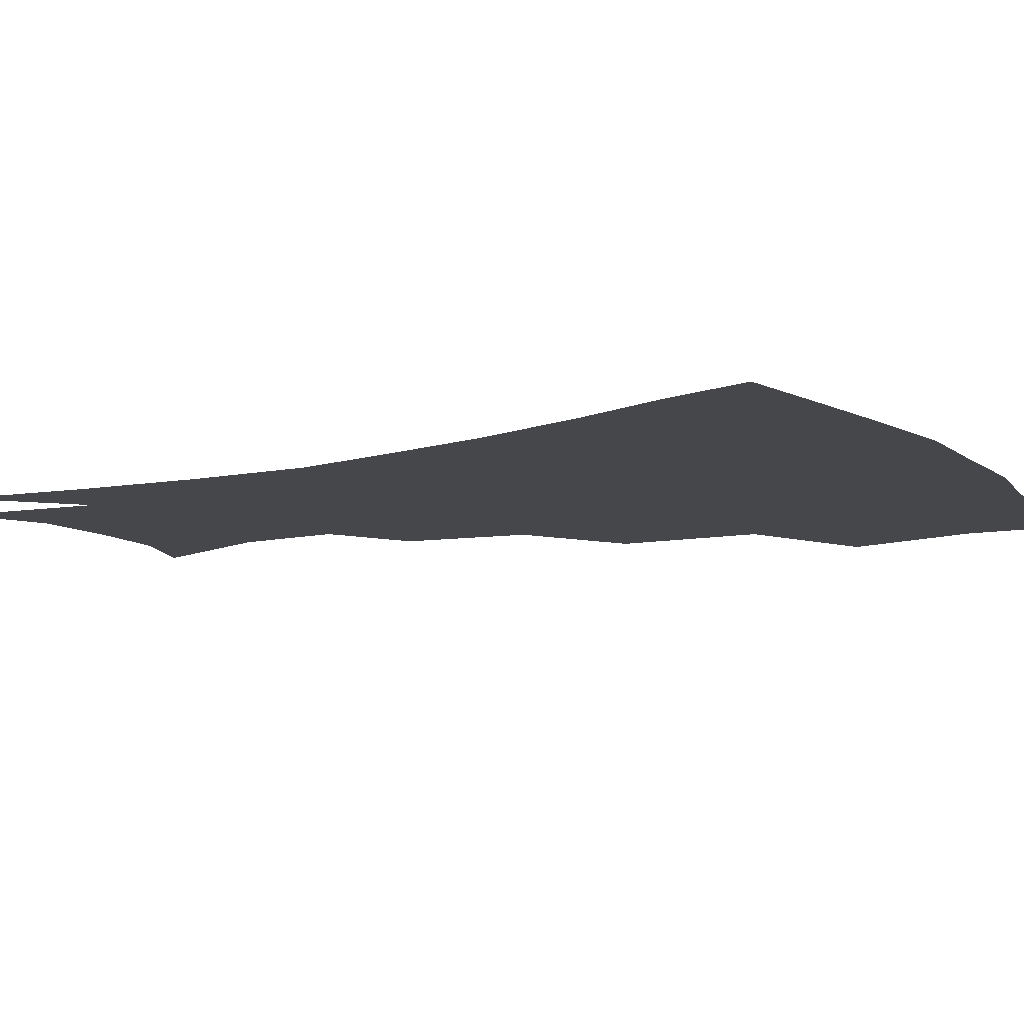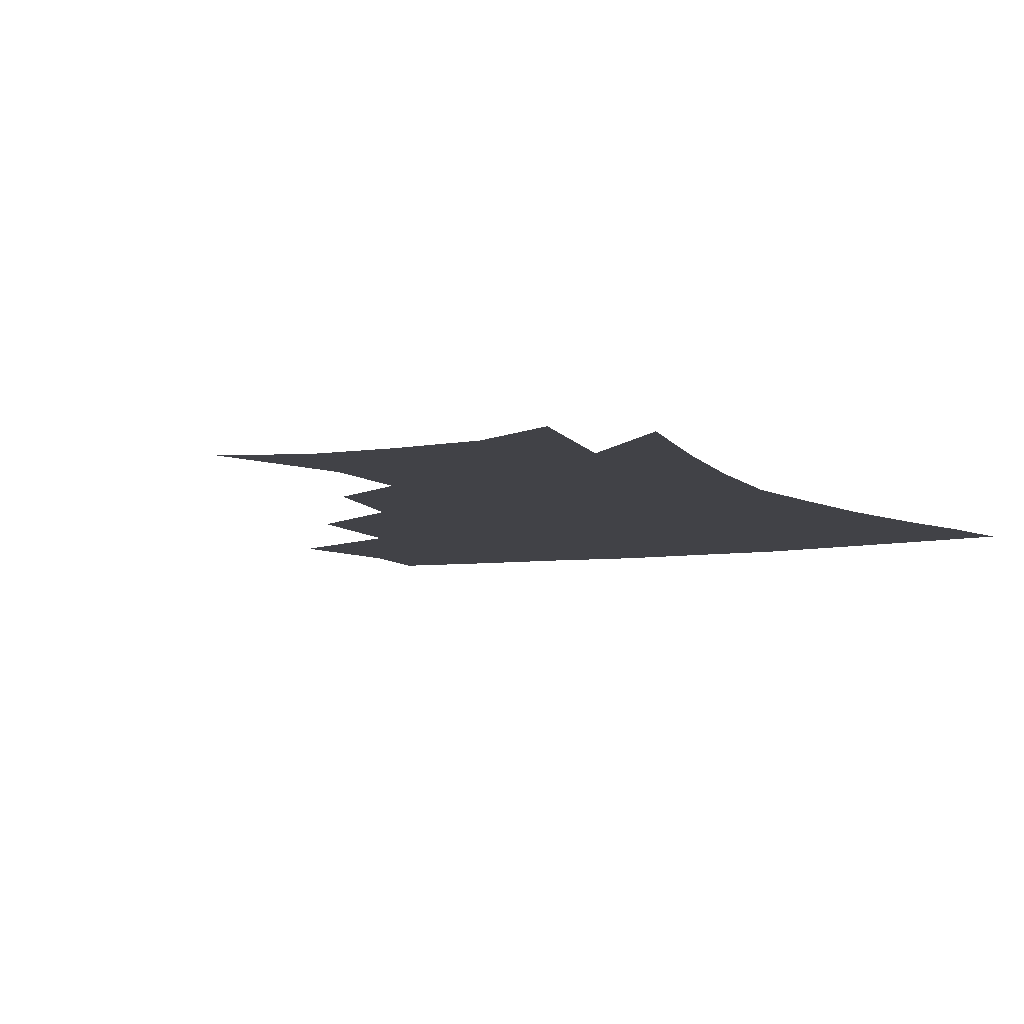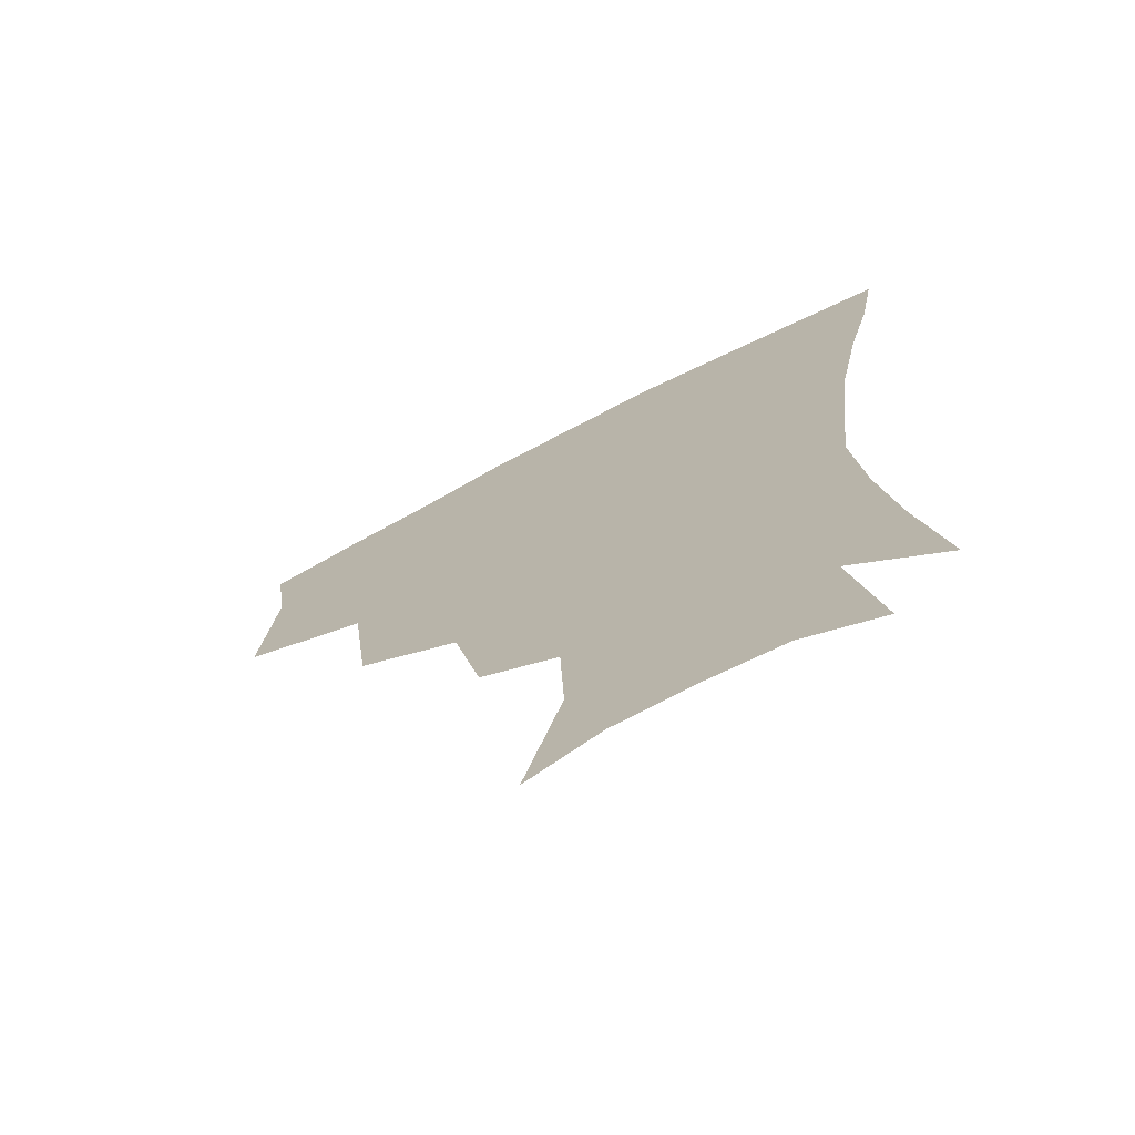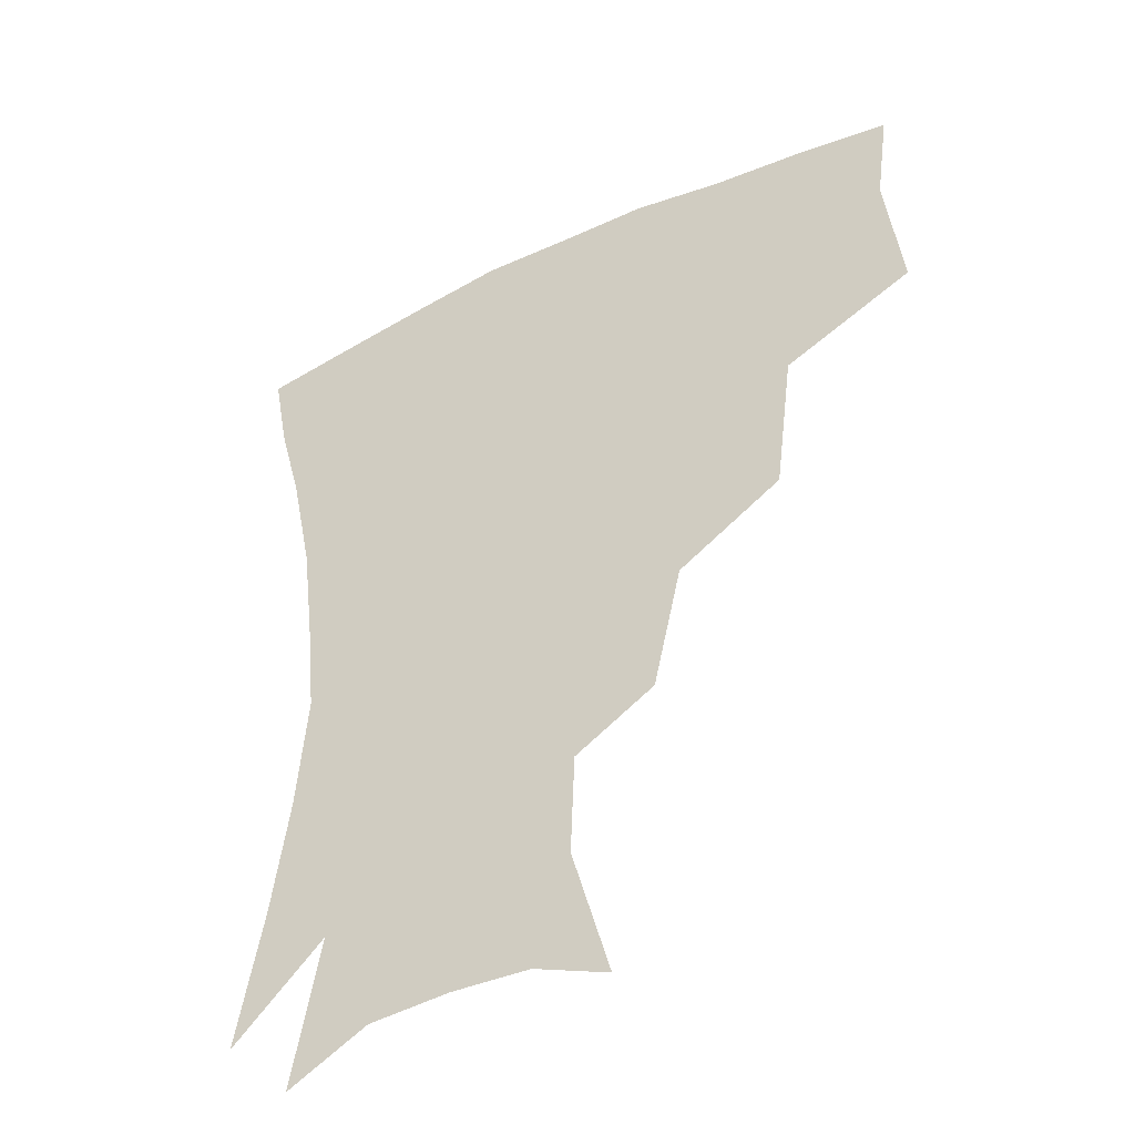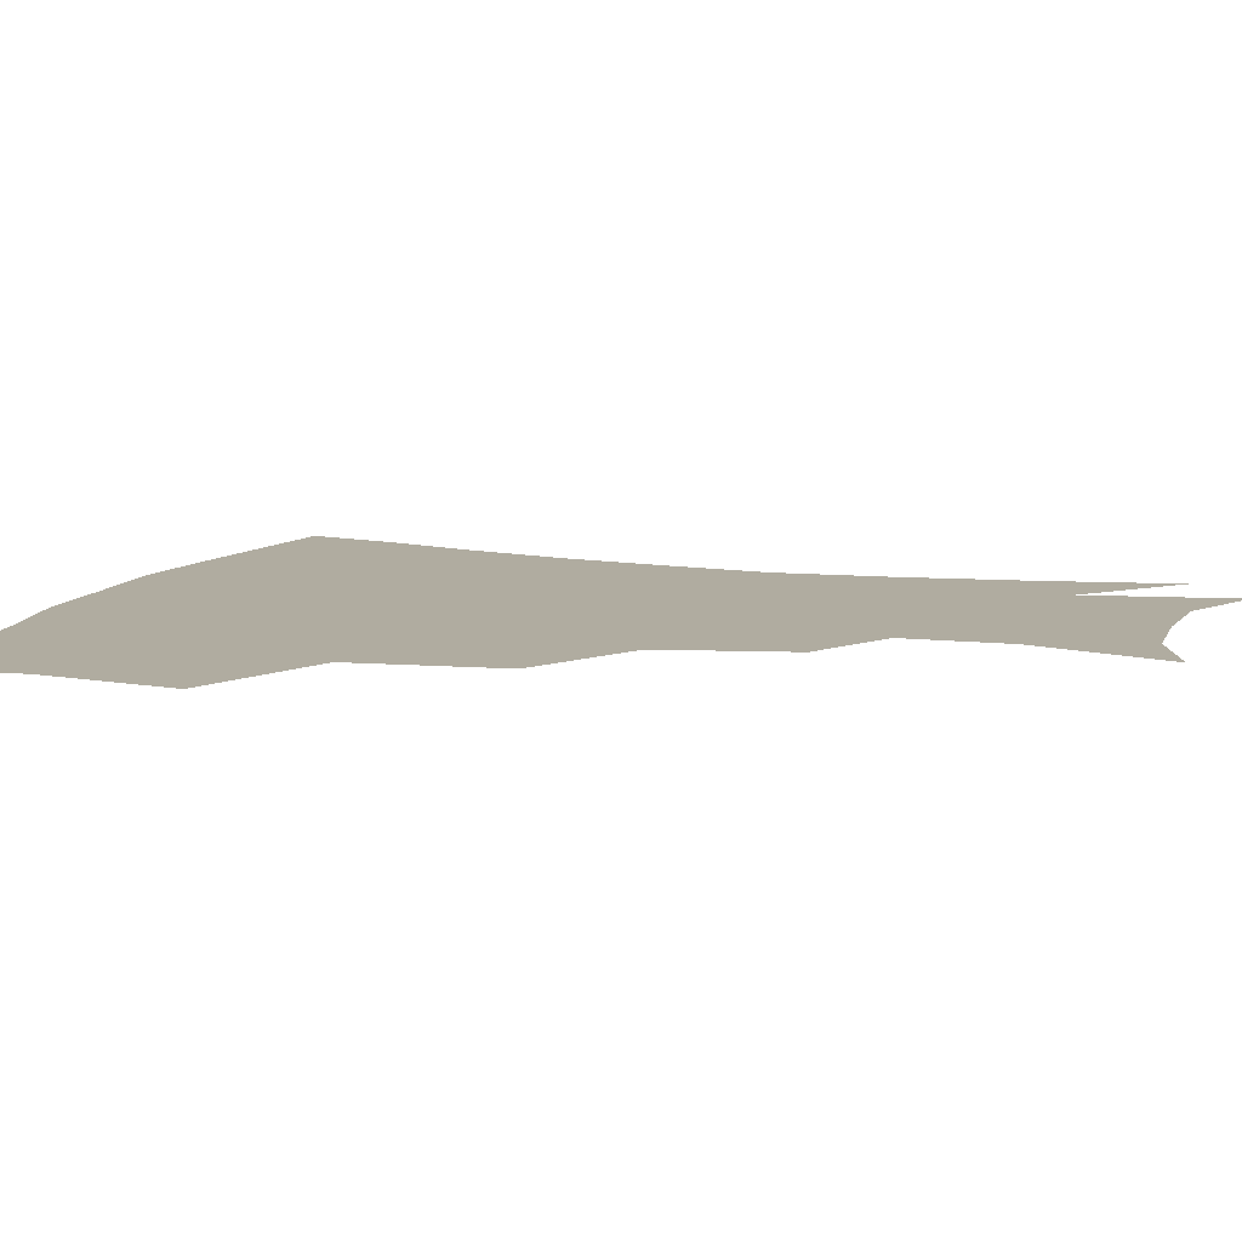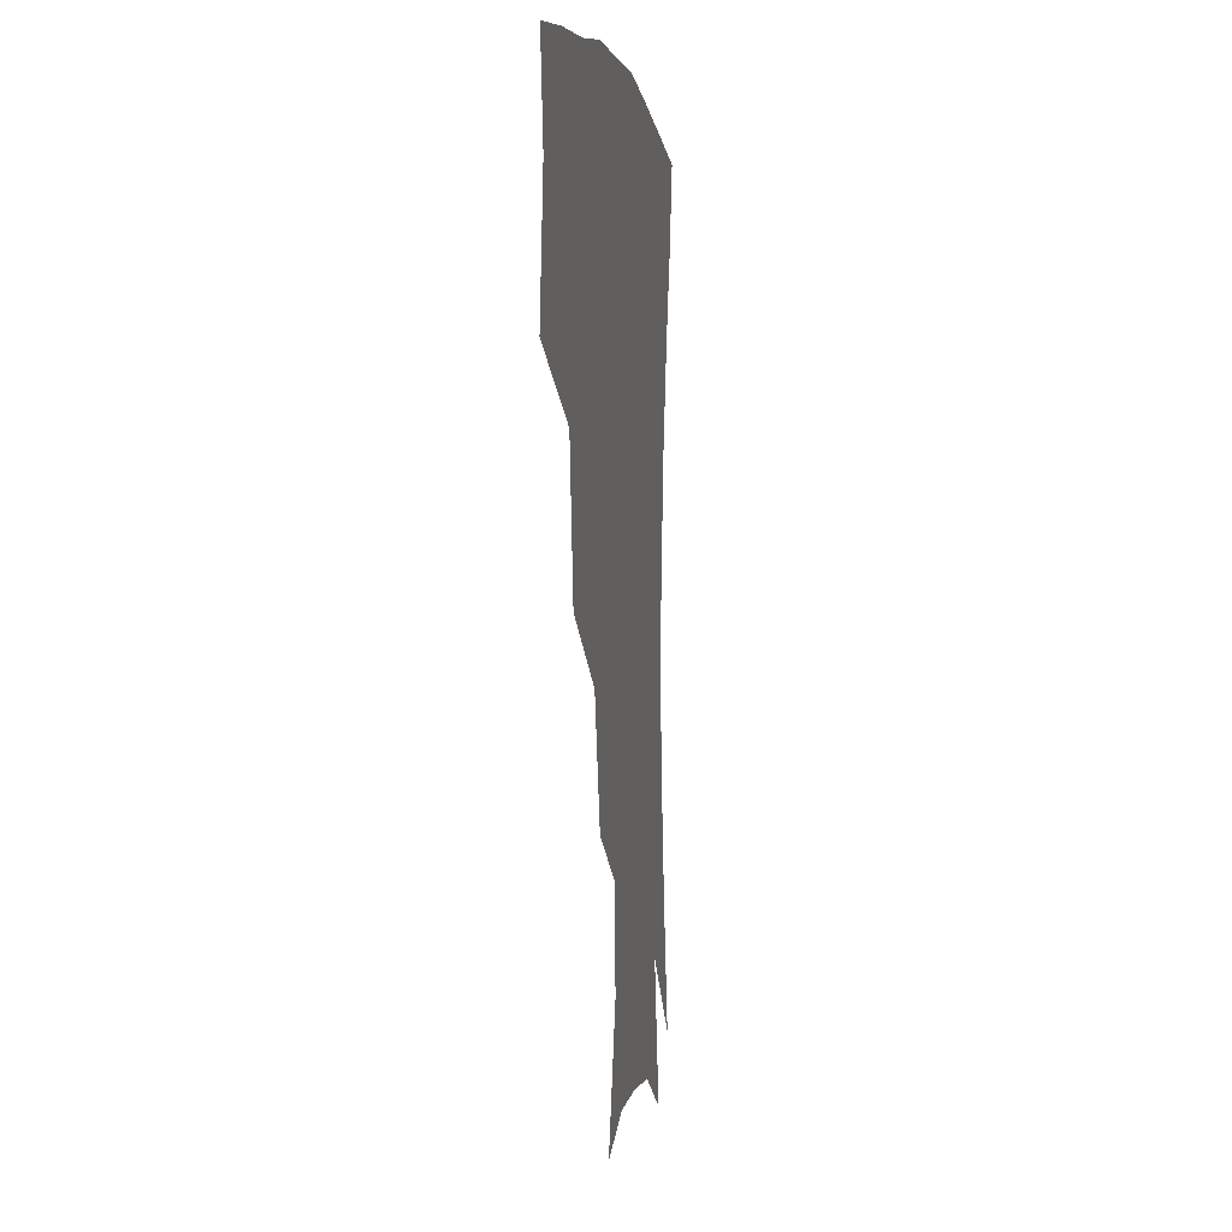
<metadata>
{"format":"obj","ext":"obj","renderer":"f3d","projection":"perspective","resolution":1024,"background":"white","views":[{"elev":-10.7,"azim":121.2,"up":"+Z"},{"elev":-6.8,"azim":26.7,"up":"+Z"},{"elev":-71.4,"azim":27.6,"up":"+Y"},{"elev":-43.0,"azim":-150.8,"up":"+Y"},{"elev":10.0,"azim":-72.0,"up":"+Z"},{"elev":1.6,"azim":-81.3,"up":"+Y"}]}
</metadata>
<code>
v 454.1 343.3 0
v 459.2 385.5 0
v 455.1 415.8 0
v 500.6 278.8 0
v 494.8 324 0
v 492.8 361.4 0
v 489.1 390.2 0
v 484.8 420 0
v 542.5 219 0
v 533.5 258.2 0
v 525.8 297.2 0
v 523.2 336.8 0
v 520.7 365.6 0
v 517.6 393.4 0
v 514.3 422.6 0
v 557.2 129.4 0
v 569.2 171.5 0
v 567.9 203.7 0
v 560.5 241.7 0
v 554.5 274.6 0
v 551.4 311.2 0
v 549.2 340.2 0
v 548.5 368.7 0
v 546.3 395.5 0
v 543 427.2 0
v 580.8 138.3 0
v 587.5 178.6 0
v 584.4 212.9 0
v 579.5 249.5 0
v 576.6 285.1 0
v 575.6 316.9 0
v 575.4 344.1 0
v 575.1 369.8 0
v 574.6 396 0
v 571.7 427.4 0
v 605.5 139.1 0
v 605.8 184.8 0
v 602.3 220.8 0
v 599.1 255.2 0
v 597.9 288.1 0
v 598.6 317.1 0
v 599.9 344.1 0
v 602 370.7 0
v 602.1 396.4 0
v 599.7 428.2 0
v 631.1 137.2 0
v 625.1 182.2 0
v 620.6 220.5 0
v 618.5 253.8 0
v 618.6 284.3 0
v 620.4 315.2 0
v 623.6 343.9 0
v 627.1 369.3 0
v 630 394.2 0
v 629.5 423.8 0
v 656.1 123.9 0
v 647.4 170.6 0
v 640.2 213.4 0
v 638.3 245.4 0
v 638.5 276.8 0
v 640.8 309 0
v 645.3 338.7 0
v 651.3 365.4 0
v 656.2 391.6 0
v 658.6 419 0
v 676.3 143.1 0
v 668.3 185.6 0
v 662.8 223 0
v 659.5 260.2 0
v 662.5 290.4 0
v 666.6 324.2 0
v 673.7 359.1 0
v 681.2 387.3 0
v 686.2 414.2 0
f 5 6 1
f 1 6 2
f 6 7 2
f 2 7 3
f 7 8 3
f 10 11 4
f 4 11 5
f 11 12 5
f 5 12 6
f 12 13 6
f 6 13 7
f 13 14 7
f 7 14 8
f 14 15 8
f 18 19 9
f 9 19 10
f 19 20 10
f 10 20 11
f 20 21 11
f 11 21 12
f 21 22 12
f 12 22 13
f 22 23 13
f 13 23 14
f 23 24 14
f 14 24 15
f 24 25 15
f 16 26 17
f 26 27 17
f 17 27 18
f 27 28 18
f 18 28 19
f 28 29 19
f 19 29 20
f 29 30 20
f 20 30 21
f 30 31 21
f 21 31 22
f 31 32 22
f 22 32 23
f 32 33 23
f 23 33 24
f 33 34 24
f 24 34 25
f 34 35 25
f 26 36 27
f 36 37 27
f 27 37 28
f 37 38 28
f 28 38 29
f 38 39 29
f 29 39 30
f 39 40 30
f 30 40 31
f 40 41 31
f 31 41 32
f 41 42 32
f 32 42 33
f 42 43 33
f 33 43 34
f 43 44 34
f 34 44 35
f 44 45 35
f 36 46 37
f 46 47 37
f 37 47 38
f 47 48 38
f 38 48 39
f 48 49 39
f 39 49 40
f 49 50 40
f 40 50 41
f 50 51 41
f 41 51 42
f 51 52 42
f 42 52 43
f 52 53 43
f 43 53 44
f 53 54 44
f 44 54 45
f 54 55 45
f 46 56 47
f 56 57 47
f 47 57 48
f 57 58 48
f 48 58 49
f 58 59 49
f 49 59 50
f 59 60 50
f 50 60 51
f 60 61 51
f 51 61 52
f 61 62 52
f 52 62 53
f 62 63 53
f 53 63 54
f 63 64 54
f 54 64 55
f 64 65 55
f 57 66 58
f 66 67 58
f 58 67 59
f 67 68 59
f 59 68 60
f 68 69 60
f 60 69 61
f 69 70 61
f 61 70 62
f 70 71 62
f 62 71 63
f 71 72 63
f 63 72 64
f 72 73 64
f 64 73 65
f 73 74 65

</code>
